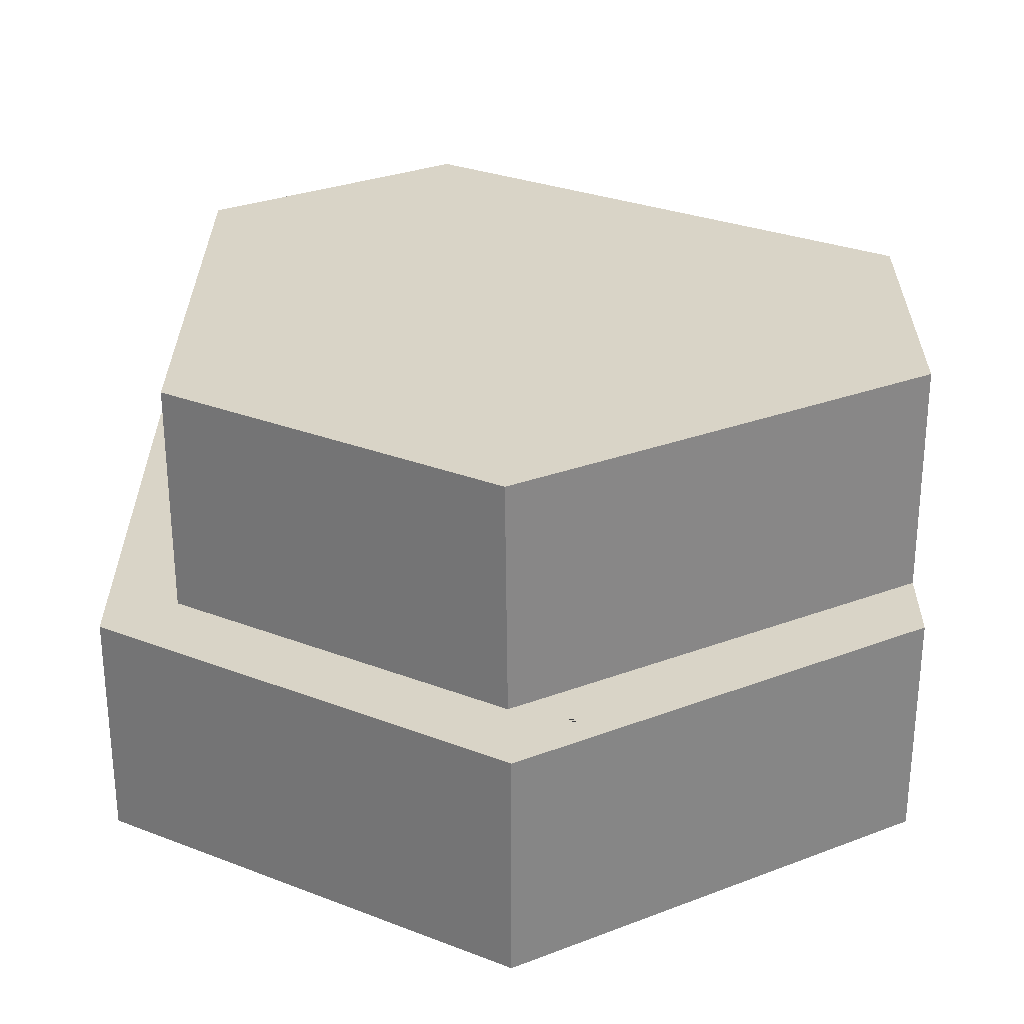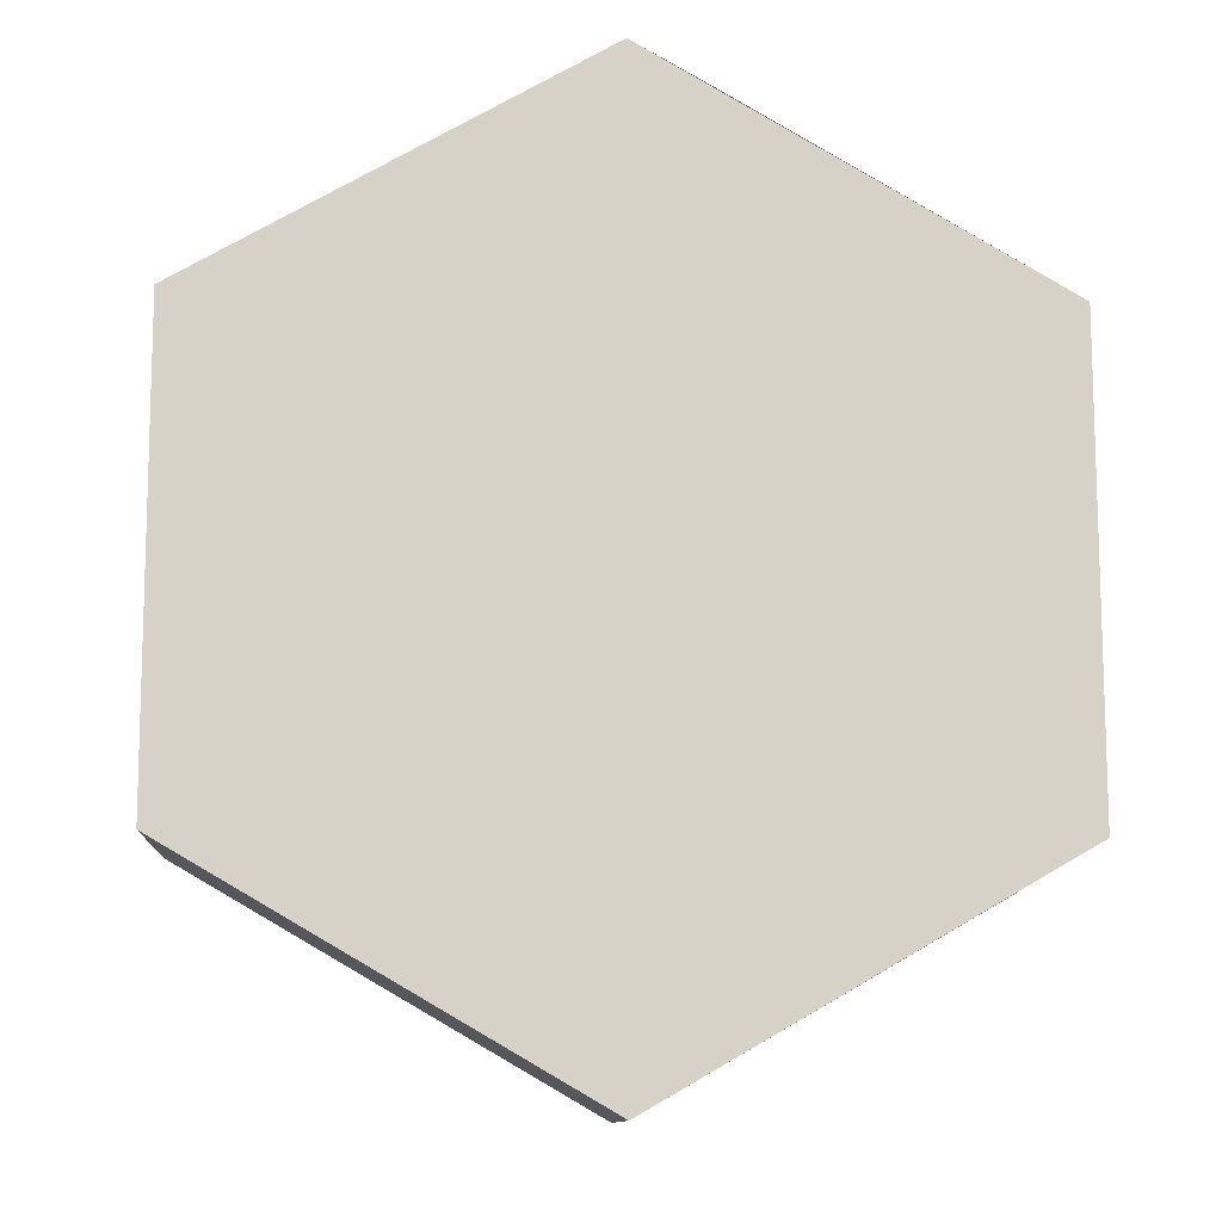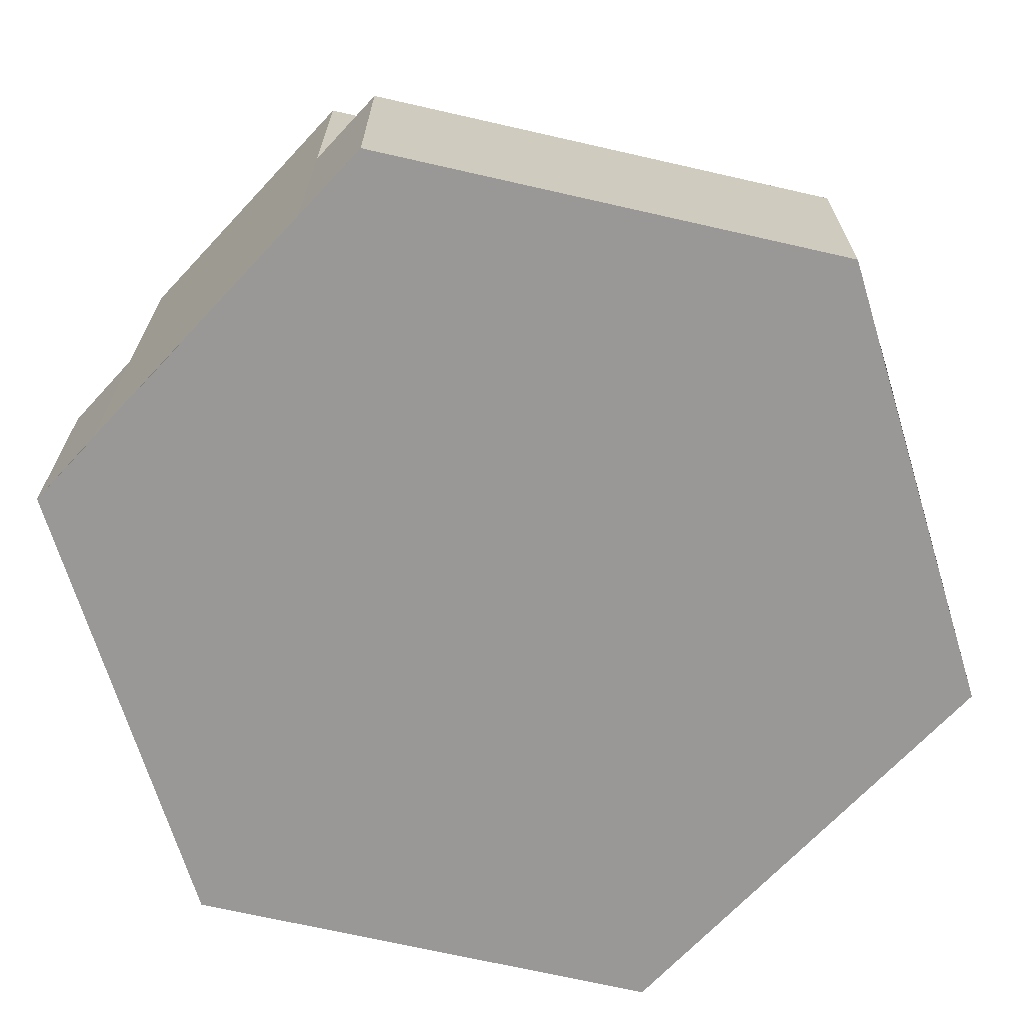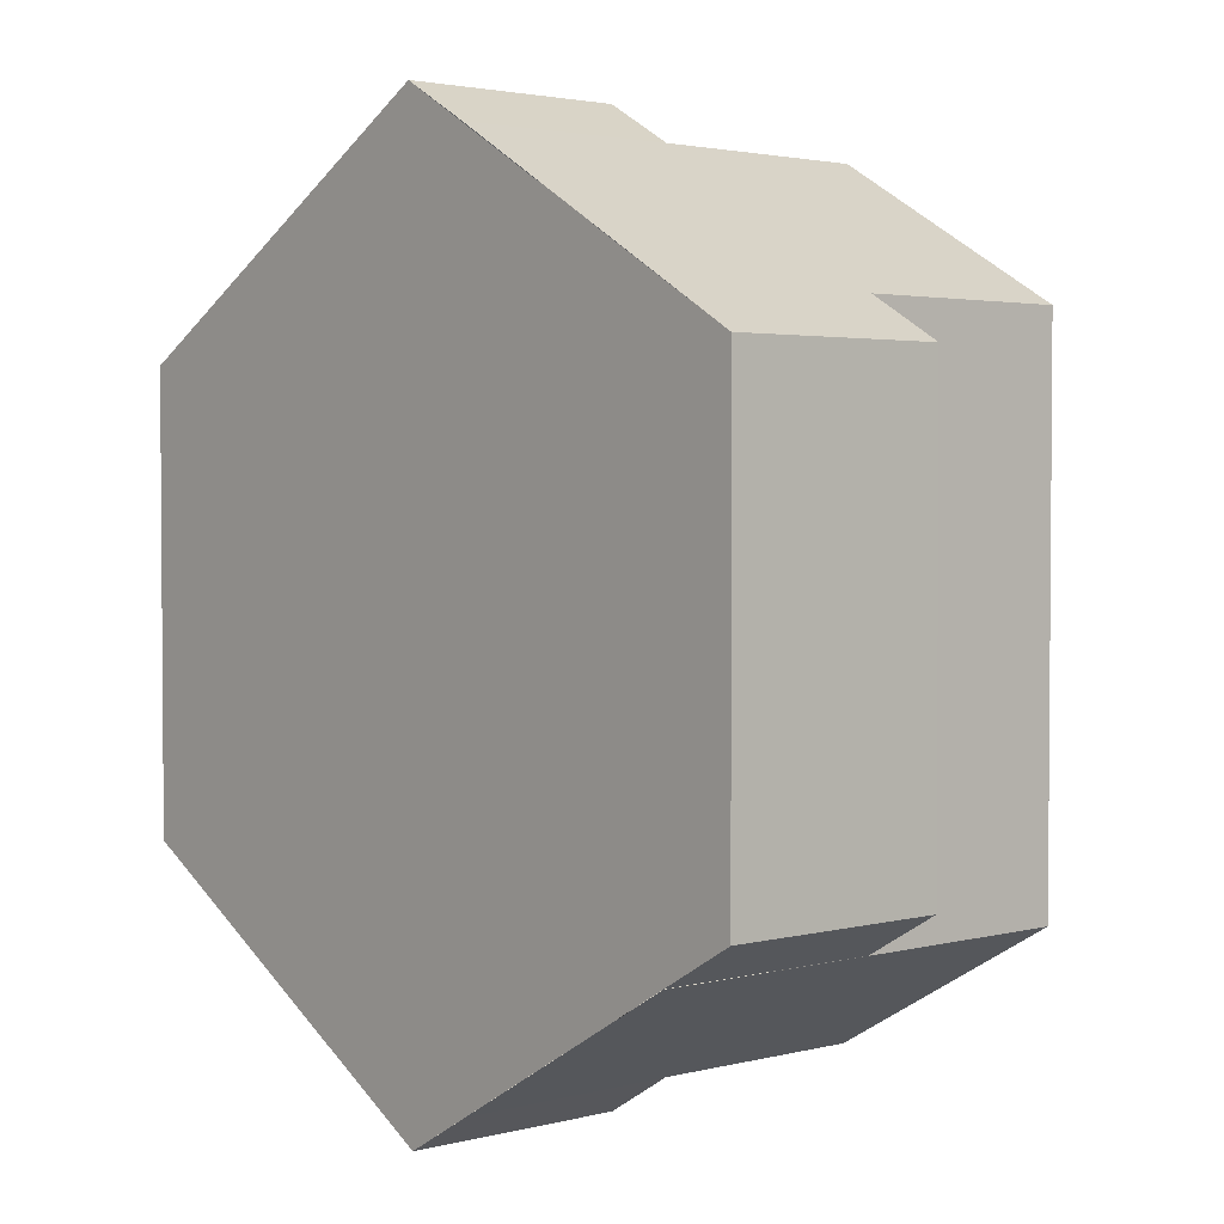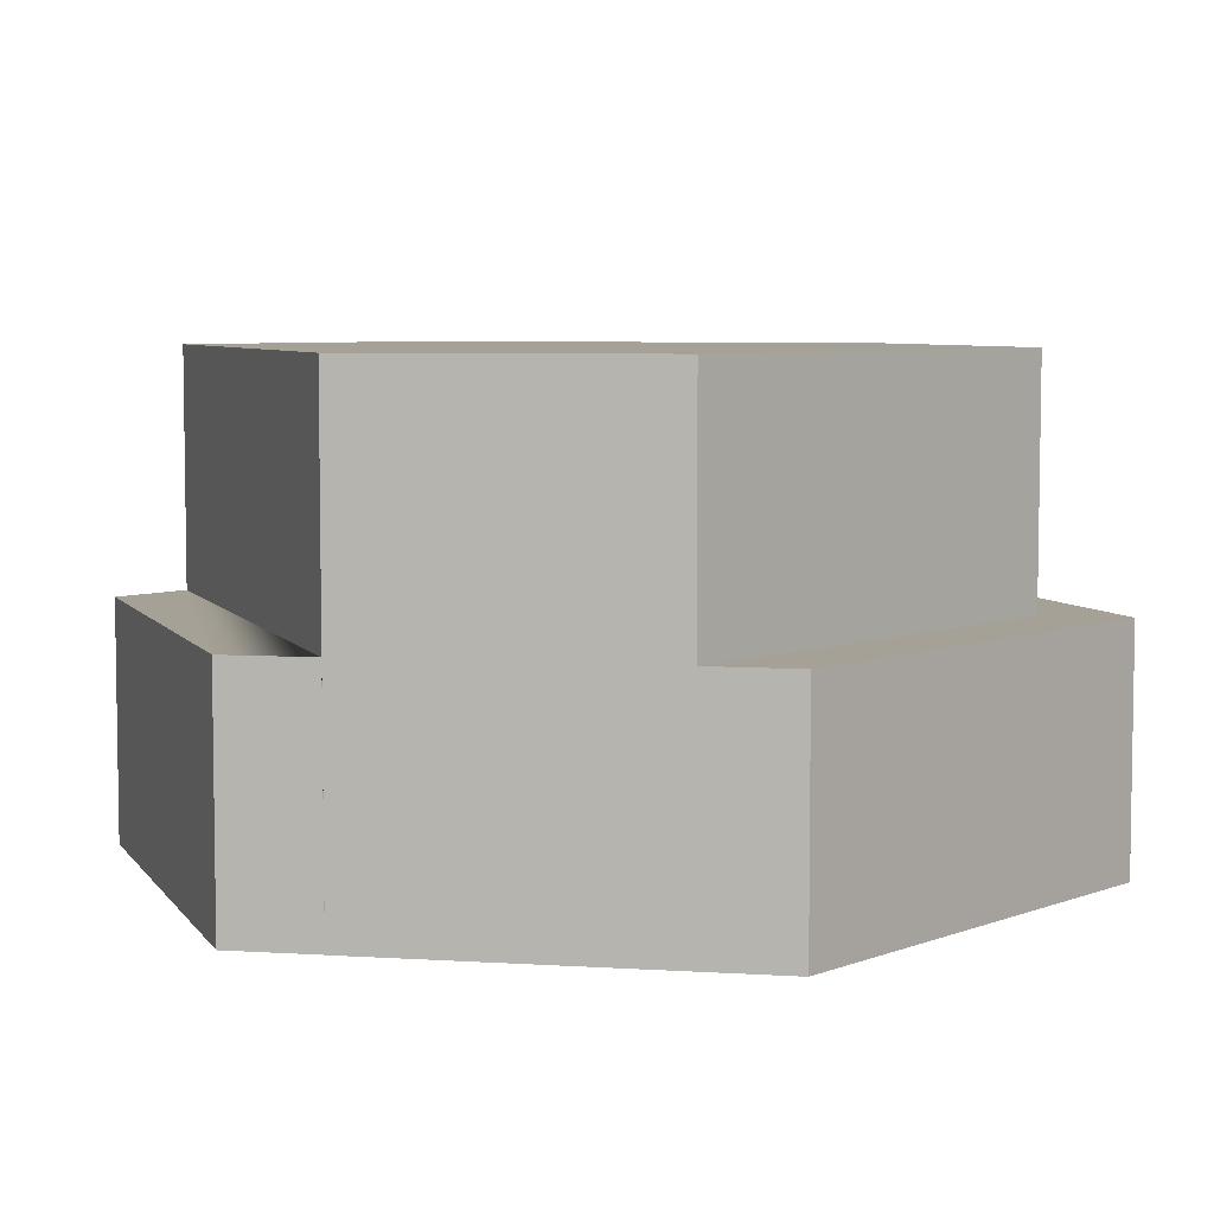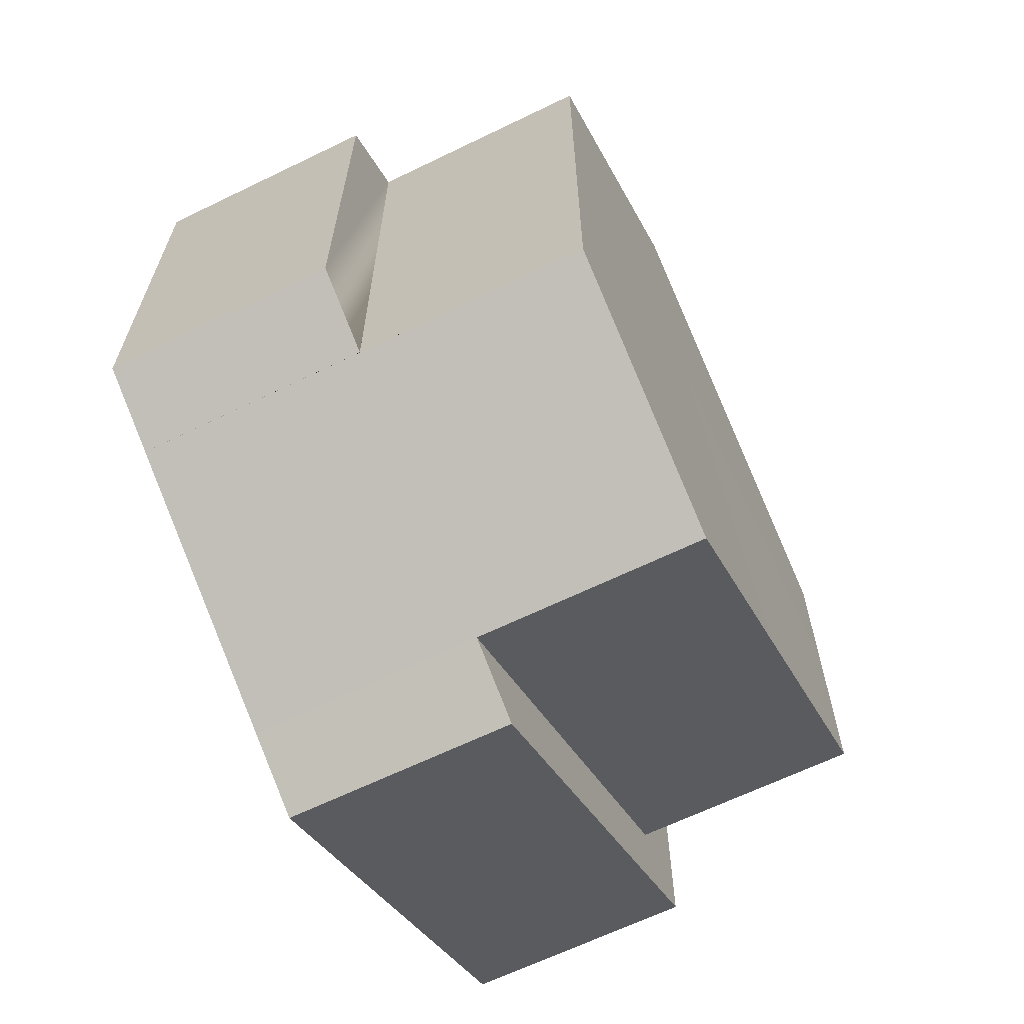
<metadata>
{"format":"obj","ext":"obj","renderer":"f3d","projection":"perspective","resolution":1024,"background":"white","views":[{"elev":28.8,"azim":-59.9,"up":"+Y"},{"elev":-11.0,"azim":-3.5,"up":"+Z"},{"elev":-68.6,"azim":77.0,"up":"+Y"},{"elev":2.7,"azim":48.8,"up":"+Z"},{"elev":6.0,"azim":161.0,"up":"+Y"},{"elev":-65.2,"azim":116.0,"up":"+Z"}]}
</metadata>
<code>
o tile_dirt_River12_Cylinder
v -0.7096 -0.5 0.5908
v 0.867 -1 -0.5037
v 0.7031 -0.5 -0.5981
v 0.867 -0.5 -0.5037
v 0.865 -0.5 0.4997
v 0.865 -1 0.4998
v 0.703 -0.5 0.593
v -0.001009 -1 0.9999
v -0.7081 -0.5 -0.4164
v -0.7081 0 -0.4173
v -0.867 -0.5 0.4998
v -0.867 -1 -0.5003
v -0.867 -1 0.4996
v 0.1598 -0.5 -0.9086
v 0.00105 -1 -1.004
v 0.000963 -0.5 -1.004
v -0.867 -0.5 -0.5003
v 0.1598 0 -0.909
v 0.7031 0 -0.5984
v 0.7031 -0.5 -0.5988
v 0.7031 -0 0.593
v 0.7031 -1 -0.5981
v 0.7031 -1 -0.5989
v 0.1598 -0.5 0.9093
v -0.7077 -0.5 0.399
v -0.000762 -0.5 1
v -0.7084 4e-06 0.3933
v -0.7079 -0.5 0.5918
v 0.1598 -1 0.9087
v 0.1598 -4e-06 0.9071
v 0.703 -1 0.5937
v 0.1598 -1 -0.9122
f 21 19 18 10 27 30
f 9 25 27 10
f 1 25 9 14 16 17 11
f 7 20 19 21
f 25 28 26 24
f 7 5 4 3
f 8 13 12 15 22 2 6
f 22 3 4 2
f 14 9 10 18
f 16 15 12 17
f 19 20 23 32 14 18
f 24 26 8 29
f 2 4 5 6
f 25 24 30 27
f 24 29 31 7 21 30
f 7 31 6 5
f 28 1 11 13 8 26
f 17 12 13 11
f 15 16 14 32

</code>
